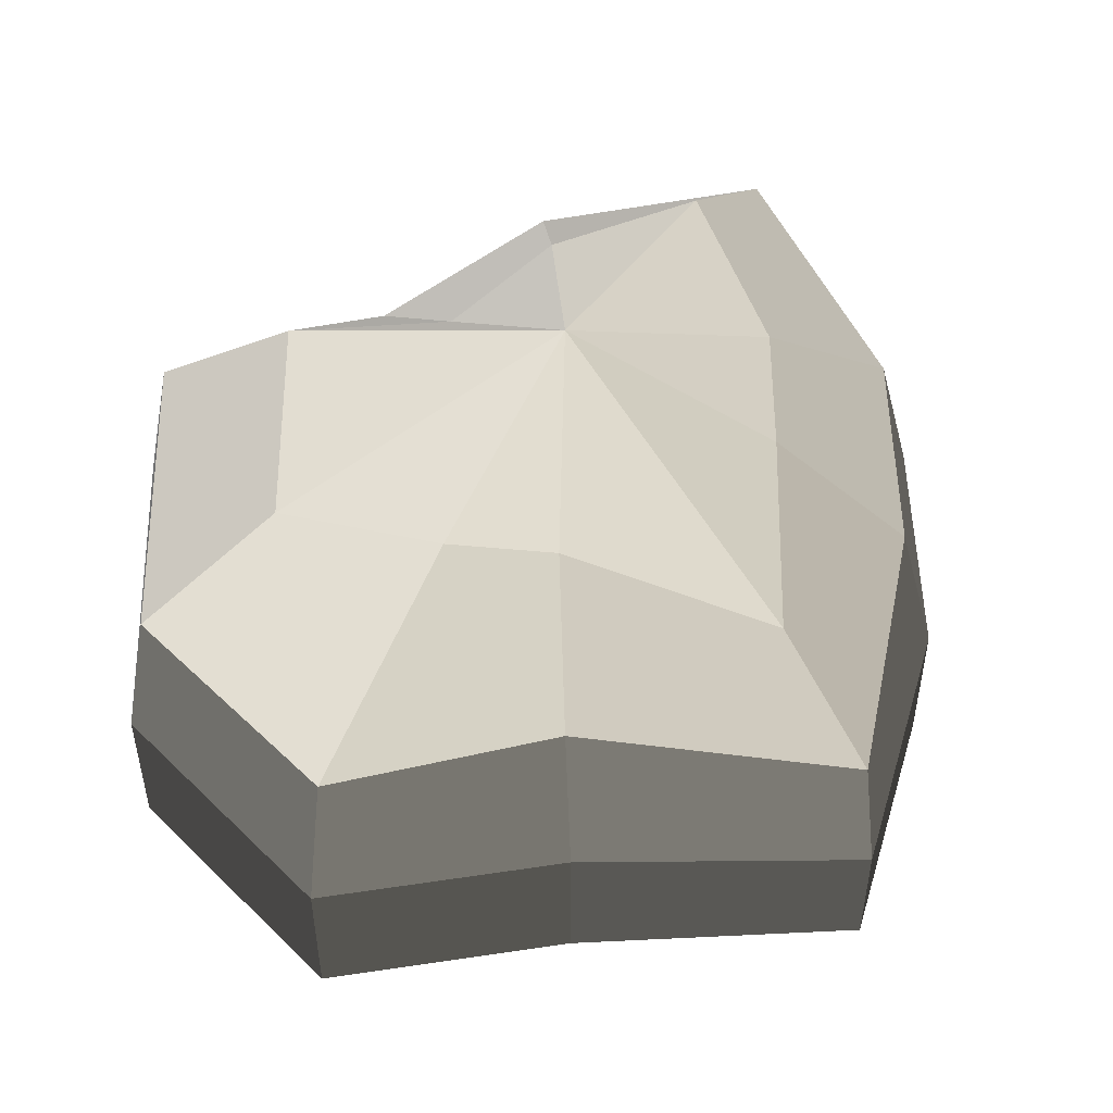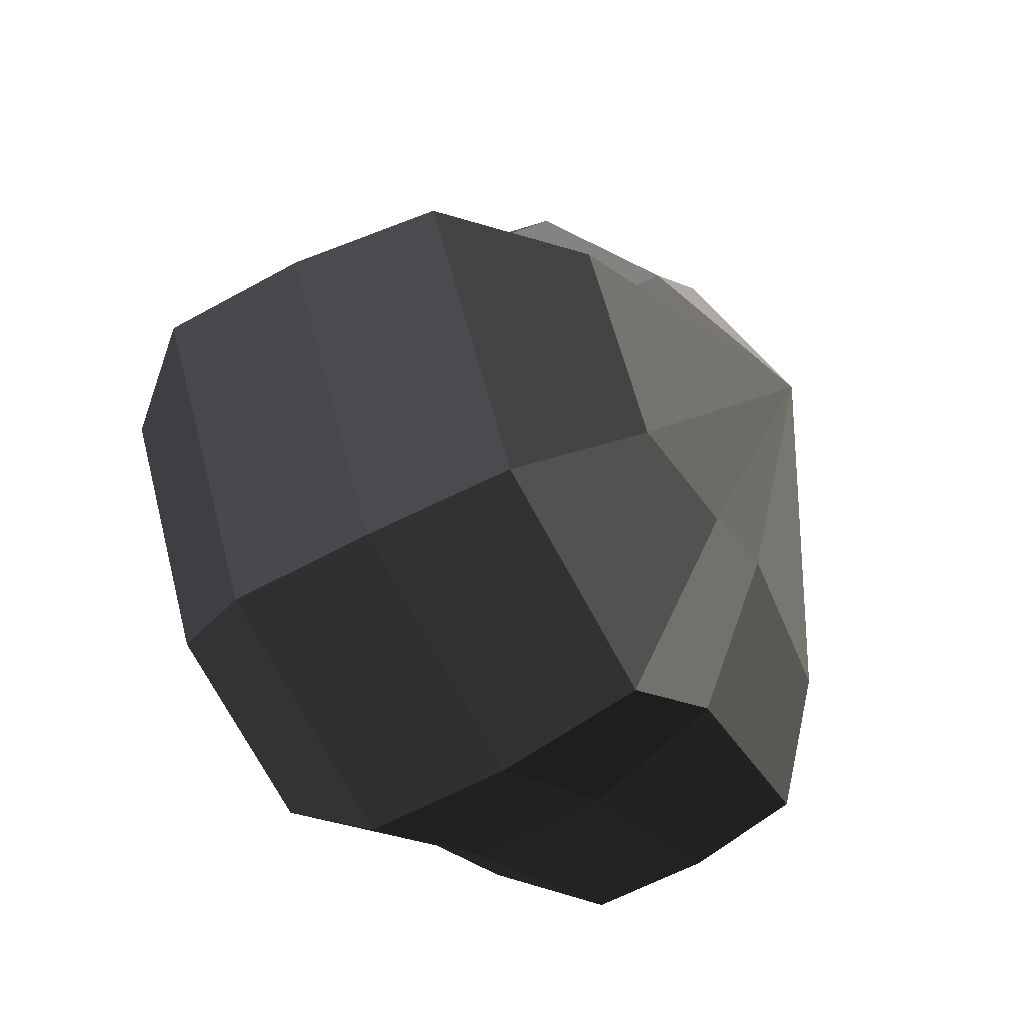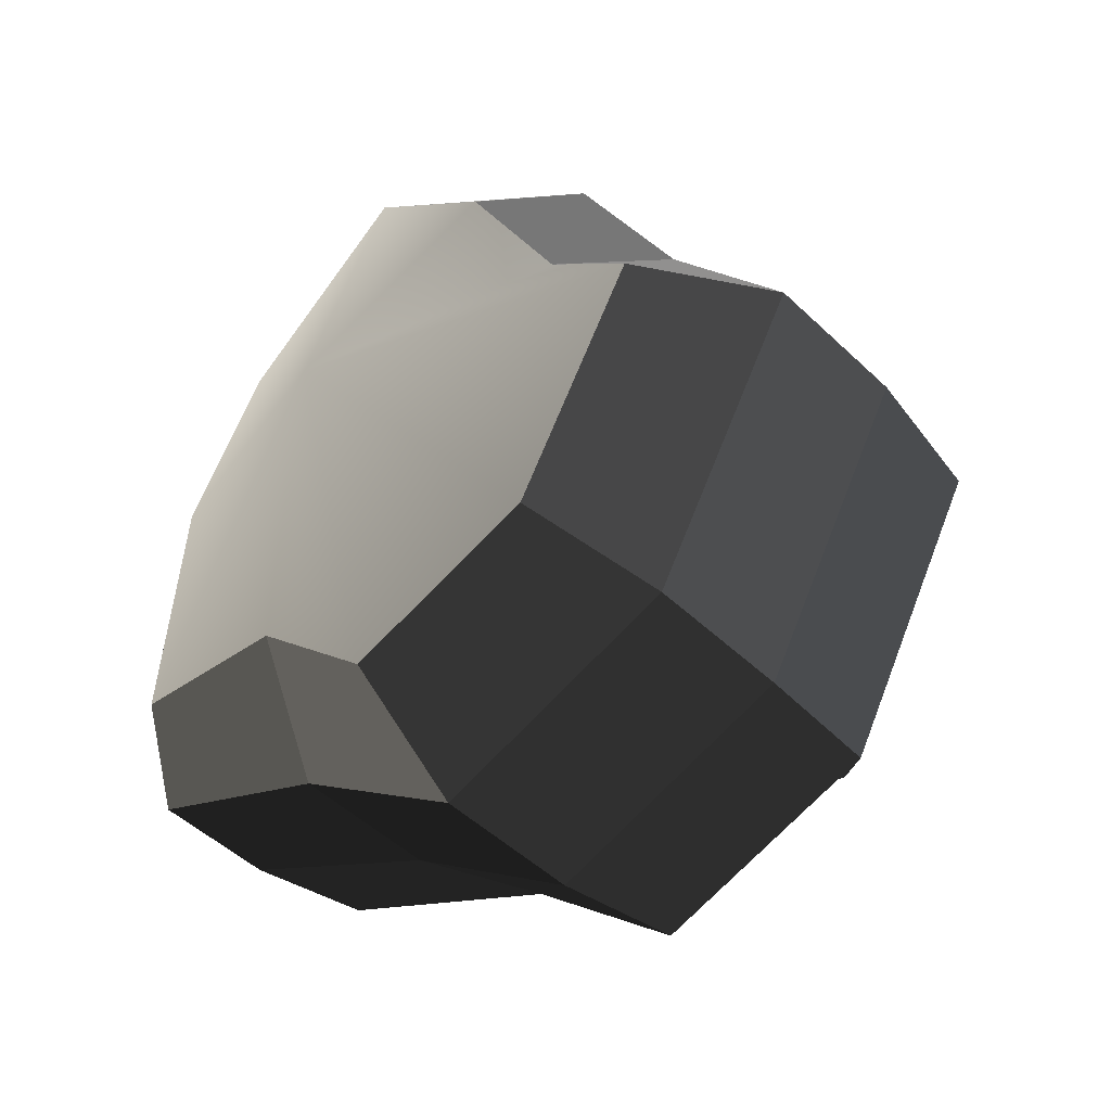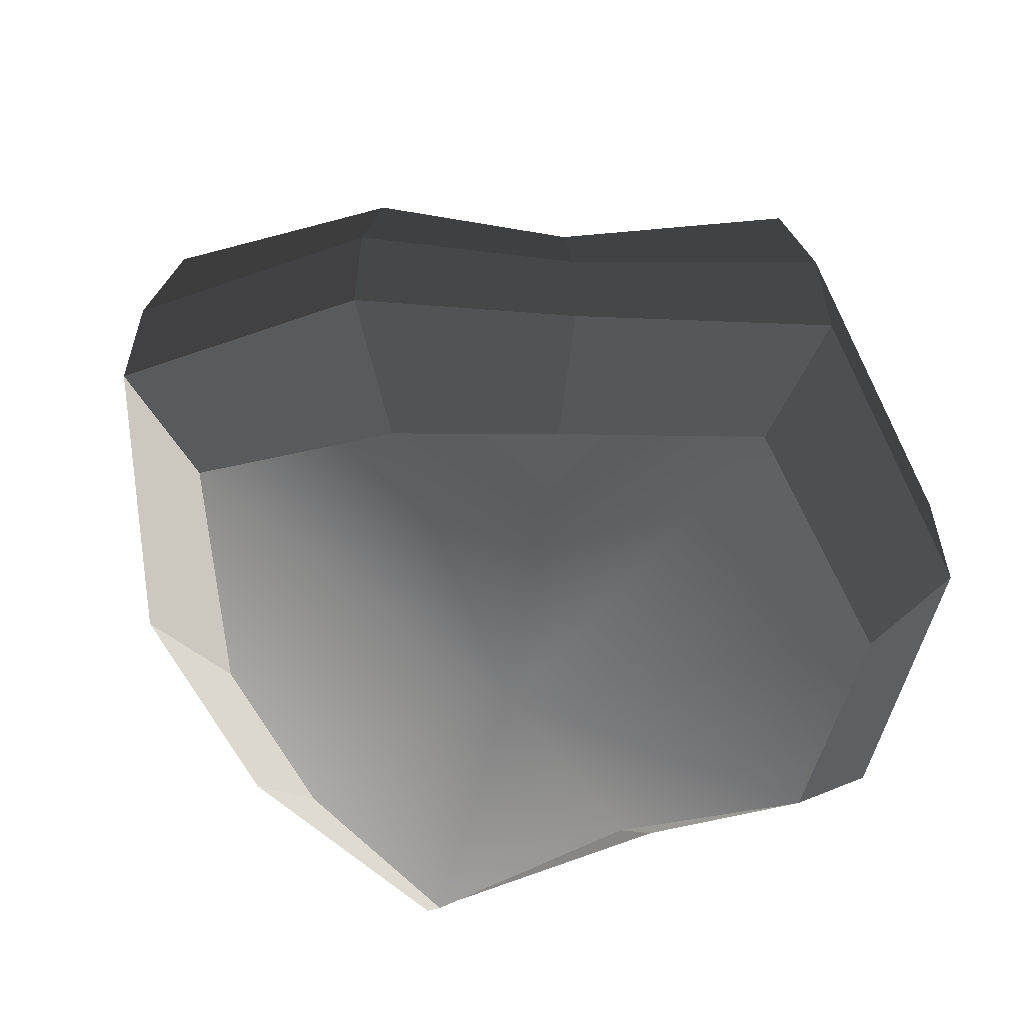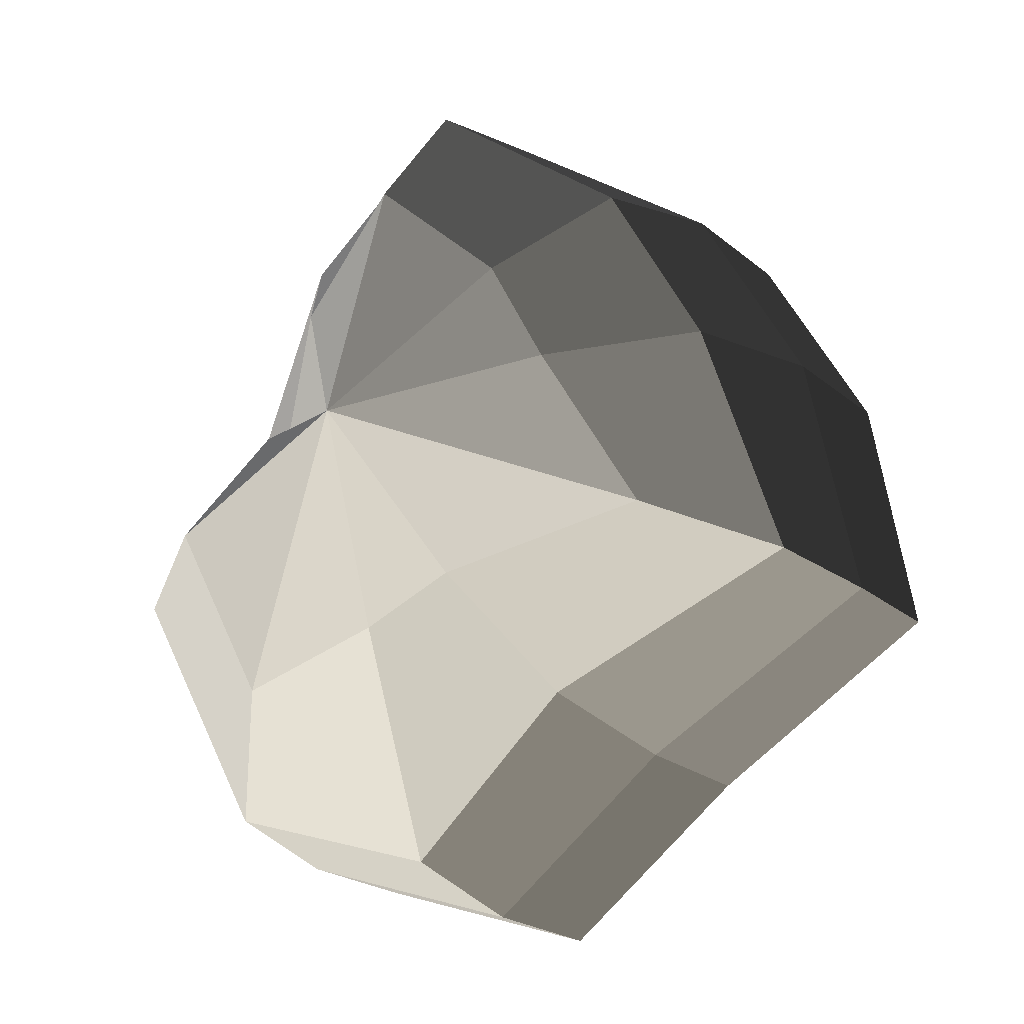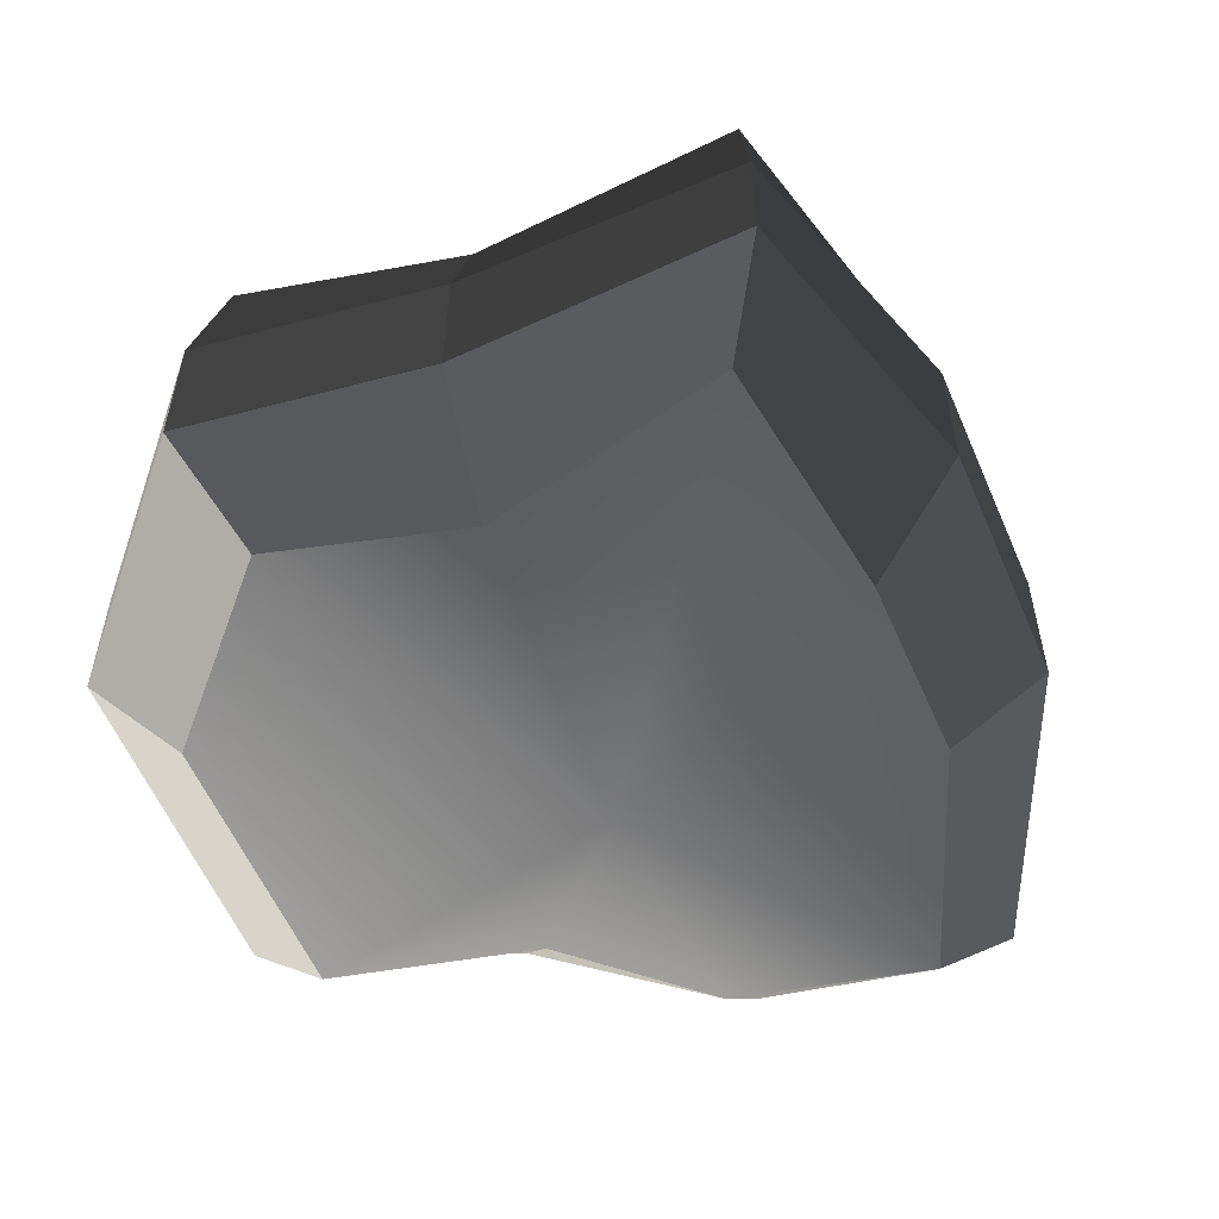
<metadata>
{"format":"obj","ext":"obj","renderer":"f3d","projection":"perspective","resolution":1024,"background":"white","views":[{"elev":52.2,"azim":-152.0,"up":"+Y"},{"elev":-55.6,"azim":120.6,"up":"+Z"},{"elev":-48.0,"azim":43.1,"up":"+Z"},{"elev":-59.8,"azim":55.5,"up":"+Y"},{"elev":-21.4,"azim":-145.4,"up":"+Z"},{"elev":-58.2,"azim":-127.4,"up":"+Y"}]}
</metadata>
<code>
v 0.1211 -0.1285 -0.1328
v 0.01612 -0.1694 0.01165
v 0.1839 -0.1285 -0.01913
v 0.02396 -0.1285 -0.1633
v -0.04205 -0.1285 -0.09814
v -0.1497 -0.1108 -0.05722
v -0.1147 -0.1285 0.04291
v -0.0731 -0.1285 0.1181
v 0.01673 -0.1285 0.1901
v 0.0863 -0.1285 0.1264
v 0.1228 -0.1108 0.05596
v 0.1839 -0.1285 -0.01913
v 0.2302 -0.07423 -0.03018
v 0.1521 -0.07423 -0.1689
v 0.1211 -0.1285 -0.1328
v 0.1211 -0.1285 -0.1328
v 0.1521 -0.07423 -0.1689
v 0.02774 -0.07423 -0.2107
v 0.02396 -0.1285 -0.1633
v 0.02396 -0.1285 -0.1633
v 0.02774 -0.07423 -0.2107
v -0.06685 -0.07423 -0.1387
v -0.04205 -0.1285 -0.09814
v -0.04205 -0.1285 -0.09814
v -0.06685 -0.07423 -0.1387
v -0.1874 -0.06424 -0.07289
v -0.1497 -0.1108 -0.05722
v -0.1497 -0.1108 -0.05722
v -0.1874 -0.06424 -0.07289
v -0.161 -0.07423 0.05397
v -0.1147 -0.1285 0.04291
v -0.1147 -0.1285 0.04291
v -0.161 -0.07423 0.05397
v -0.104 -0.07423 0.1542
v -0.0731 -0.1285 0.1181
v -0.0731 -0.1285 0.1181
v -0.104 -0.07423 0.1542
v 0.01295 -0.07423 0.2375
v 0.01673 -0.1285 0.1901
v 0.01673 -0.1285 0.1901
v 0.01295 -0.07423 0.2375
v 0.1111 -0.07423 0.167
v 0.0863 -0.1285 0.1264
v 0.0863 -0.1285 0.1264
v 0.1111 -0.07423 0.167
v 0.1605 -0.06424 0.07162
v 0.1228 -0.1108 0.05596
v 0.1228 -0.1108 0.05596
v 0.1605 -0.06424 0.07162
v 0.2302 -0.07423 -0.03018
v 0.1839 -0.1285 -0.01913
v 0.2302 -0.07423 -0.03018
v 0.2302 -0.0007396 -0.03018
v 0.1521 -0.0007396 -0.1689
v 0.1521 -0.07423 -0.1689
v 0.1521 -0.07423 -0.1689
v 0.1521 -0.0007396 -0.1689
v 0.02774 -0.0007396 -0.2107
v 0.02774 -0.07423 -0.2107
v 0.02774 -0.07423 -0.2107
v 0.02774 -0.0007396 -0.2107
v -0.06685 -0.0007396 -0.1387
v -0.06685 -0.07423 -0.1387
v -0.06685 -0.07423 -0.1387
v -0.06685 -0.0007396 -0.1387
v -0.1874 -0.001144 -0.07289
v -0.1874 -0.06424 -0.07289
v -0.1874 -0.06424 -0.07289
v -0.1874 -0.001144 -0.07289
v -0.161 -0.0007396 0.05397
v -0.161 -0.07423 0.05397
v -0.161 -0.07423 0.05397
v -0.161 -0.0007396 0.05397
v -0.104 -0.0007396 0.1542
v -0.104 -0.07423 0.1542
v -0.104 -0.07423 0.1542
v -0.104 -0.0007396 0.1542
v 0.01295 -0.0007396 0.2375
v 0.01295 -0.07423 0.2375
v 0.01295 -0.07423 0.2375
v 0.01295 -0.0007396 0.2375
v 0.1111 -0.0007396 0.167
v 0.1111 -0.07423 0.167
v 0.1111 -0.07423 0.167
v 0.1111 -0.0007396 0.167
v 0.1605 -0.001144 0.07162
v 0.1605 -0.06424 0.07162
v 0.1605 -0.06424 0.07162
v 0.1605 -0.001144 0.07162
v 0.2302 -0.0007396 -0.03018
v 0.2302 -0.07423 -0.03018
v 0.2302 -0.0007396 -0.03018
v 0.2176 0.0712 -0.02484
v 0.1435 0.0712 -0.1581
v 0.1521 -0.0007396 -0.1689
v 0.1521 -0.0007396 -0.1689
v 0.1435 0.0712 -0.1581
v 0.02751 0.0712 -0.1955
v 0.02774 -0.0007396 -0.2107
v 0.02774 -0.0007396 -0.2107
v 0.02751 0.0712 -0.1955
v -0.05477 0.0712 -0.1217
v -0.06685 -0.0007396 -0.1387
v -0.06685 -0.0007396 -0.1387
v -0.05477 0.0712 -0.1217
v -0.1772 0.05968 -0.0682
v -0.1874 -0.001144 -0.07289
v -0.1874 -0.001144 -0.07289
v -0.1772 0.05968 -0.0682
v -0.1419 0.0712 0.05085
v -0.161 -0.0007396 0.05397
v -0.161 -0.0007396 0.05397
v -0.1419 0.0712 0.05085
v -0.09093 0.0712 0.1419
v -0.104 -0.0007396 0.1542
v -0.104 -0.0007396 0.1542
v -0.09093 0.0712 0.1419
v 0.01697 0.0712 0.2248
v 0.01295 -0.0007396 0.2375
v 0.01295 -0.0007396 0.2375
v 0.01697 0.0712 0.2248
v 0.1031 0.0712 0.1526
v 0.1111 -0.0007396 0.167
v 0.1111 -0.0007396 0.167
v 0.1031 0.0712 0.1526
v 0.1476 0.05968 0.06675
v 0.1605 -0.001144 0.07162
v 0.1605 -0.001144 0.07162
v 0.1476 0.05968 0.06675
v 0.2176 0.0712 -0.02484
v 0.2302 -0.0007396 -0.03018
v 0.2176 0.0712 -0.02484
v 0.1507 0.1215 -0.01064
v 0.09891 0.1215 -0.1067
v 0.1435 0.0712 -0.1581
v 0.1435 0.0712 -0.1581
v 0.09891 0.1215 -0.1067
v 0.02435 0.1215 -0.08696
v 0.02751 0.0712 -0.1955
v 0.02751 0.0712 -0.1955
v 0.02435 0.1215 -0.08696
v -0.02298 0.1215 -0.06761
v -0.05477 0.0712 -0.1217
v -0.05477 0.0712 -0.1217
v -0.02298 0.1215 -0.06761
v -0.1227 0.1034 -0.04591
v -0.1772 0.05968 -0.0682
v -0.1772 0.05968 -0.0682
v -0.1227 0.1034 -0.04591
v -0.07999 0.1215 0.03496
v -0.1419 0.0712 0.05085
v -0.1419 0.0712 0.05085
v -0.07999 0.1215 0.03496
v -0.04982 0.1215 0.09158
v -0.09093 0.0712 0.1419
v -0.09093 0.0712 0.1419
v -0.04982 0.1215 0.09158
v 0.02015 0.1215 0.1561
v 0.01697 0.0712 0.2248
v 0.01697 0.0712 0.2248
v 0.02015 0.1215 0.1561
v 0.06819 0.1215 0.09652
v 0.1031 0.0712 0.1526
v 0.1031 0.0712 0.1526
v 0.06819 0.1215 0.09652
v 0.0951 0.1034 0.04457
v 0.1476 0.05968 0.06675
v 0.1476 0.05968 0.06675
v 0.0951 0.1034 0.04457
v 0.1507 0.1215 -0.01064
v 0.2176 0.0712 -0.02484
v 0.1507 0.1215 -0.01064
v 0.01613 0.1694 0.01165
v 0.09891 0.1215 -0.1067
v 0.09891 0.1215 -0.1067
v 0.01613 0.1694 0.01165
v 0.02435 0.1215 -0.08696
v 0.02435 0.1215 -0.08696
v 0.01613 0.1694 0.01165
v -0.02298 0.1215 -0.06761
v -0.02298 0.1215 -0.06761
v 0.01613 0.1694 0.01165
v -0.1227 0.1034 -0.04591
v -0.1227 0.1034 -0.04591
v 0.01613 0.1694 0.01165
v -0.07999 0.1215 0.03496
v -0.07999 0.1215 0.03496
v 0.01613 0.1694 0.01165
v -0.04982 0.1215 0.09158
v -0.04982 0.1215 0.09158
v 0.01613 0.1694 0.01165
v 0.02015 0.1215 0.1561
v 0.02015 0.1215 0.1561
v 0.01613 0.1694 0.01165
v 0.06819 0.1215 0.09652
v 0.06819 0.1215 0.09652
v 0.01613 0.1694 0.01165
v 0.0951 0.1034 0.04457
v 0.0951 0.1034 0.04457
v 0.01613 0.1694 0.01165
v 0.1507 0.1215 -0.01064
g Foliage1_19_4040_270
f 1 3 2
f 4 1 2
f 5 4 2
f 6 5 2
f 7 6 2
f 8 7 2
f 9 8 2
f 10 9 2
f 11 10 2
f 3 11 2
f 12 14 13
f 12 15 14
f 16 18 17
f 16 19 18
f 20 22 21
f 20 23 22
f 24 26 25
f 24 27 26
f 28 30 29
f 28 31 30
f 32 34 33
f 32 35 34
f 36 38 37
f 36 39 38
f 40 42 41
f 40 43 42
f 44 46 45
f 44 47 46
f 48 50 49
f 48 51 50
f 52 54 53
f 52 55 54
f 56 58 57
f 56 59 58
f 60 62 61
f 60 63 62
f 64 66 65
f 64 67 66
f 68 70 69
f 68 71 70
f 72 74 73
f 72 75 74
f 76 78 77
f 76 79 78
f 80 82 81
f 80 83 82
f 84 86 85
f 84 87 86
f 88 90 89
f 88 91 90
f 92 94 93
f 92 95 94
f 96 98 97
f 96 99 98
f 100 102 101
f 100 103 102
f 104 106 105
f 104 107 106
f 108 110 109
f 108 111 110
f 112 114 113
f 112 115 114
f 116 118 117
f 116 119 118
f 120 122 121
f 120 123 122
f 124 126 125
f 124 127 126
f 128 130 129
f 128 131 130
f 132 134 133
f 132 135 134
f 136 138 137
f 136 139 138
f 140 142 141
f 140 143 142
f 144 146 145
f 144 147 146
f 148 150 149
f 148 151 150
f 152 154 153
f 152 155 154
f 156 158 157
f 156 159 158
f 160 162 161
f 160 163 162
f 164 166 165
f 164 167 166
f 168 170 169
f 168 171 170
f 172 174 173
f 175 177 176
f 178 180 179
f 181 183 182
f 184 186 185
f 187 189 188
f 190 192 191
f 193 195 194
f 196 198 197
f 199 201 200

</code>
